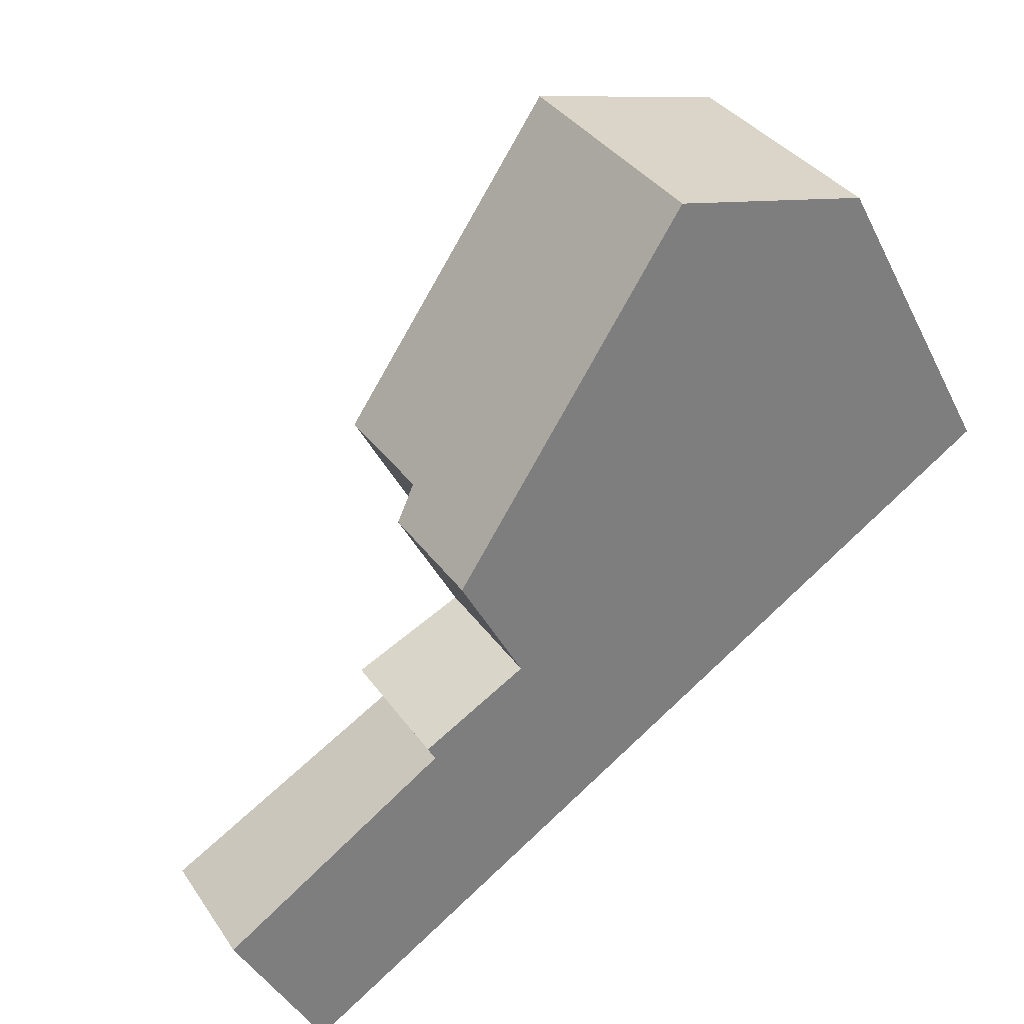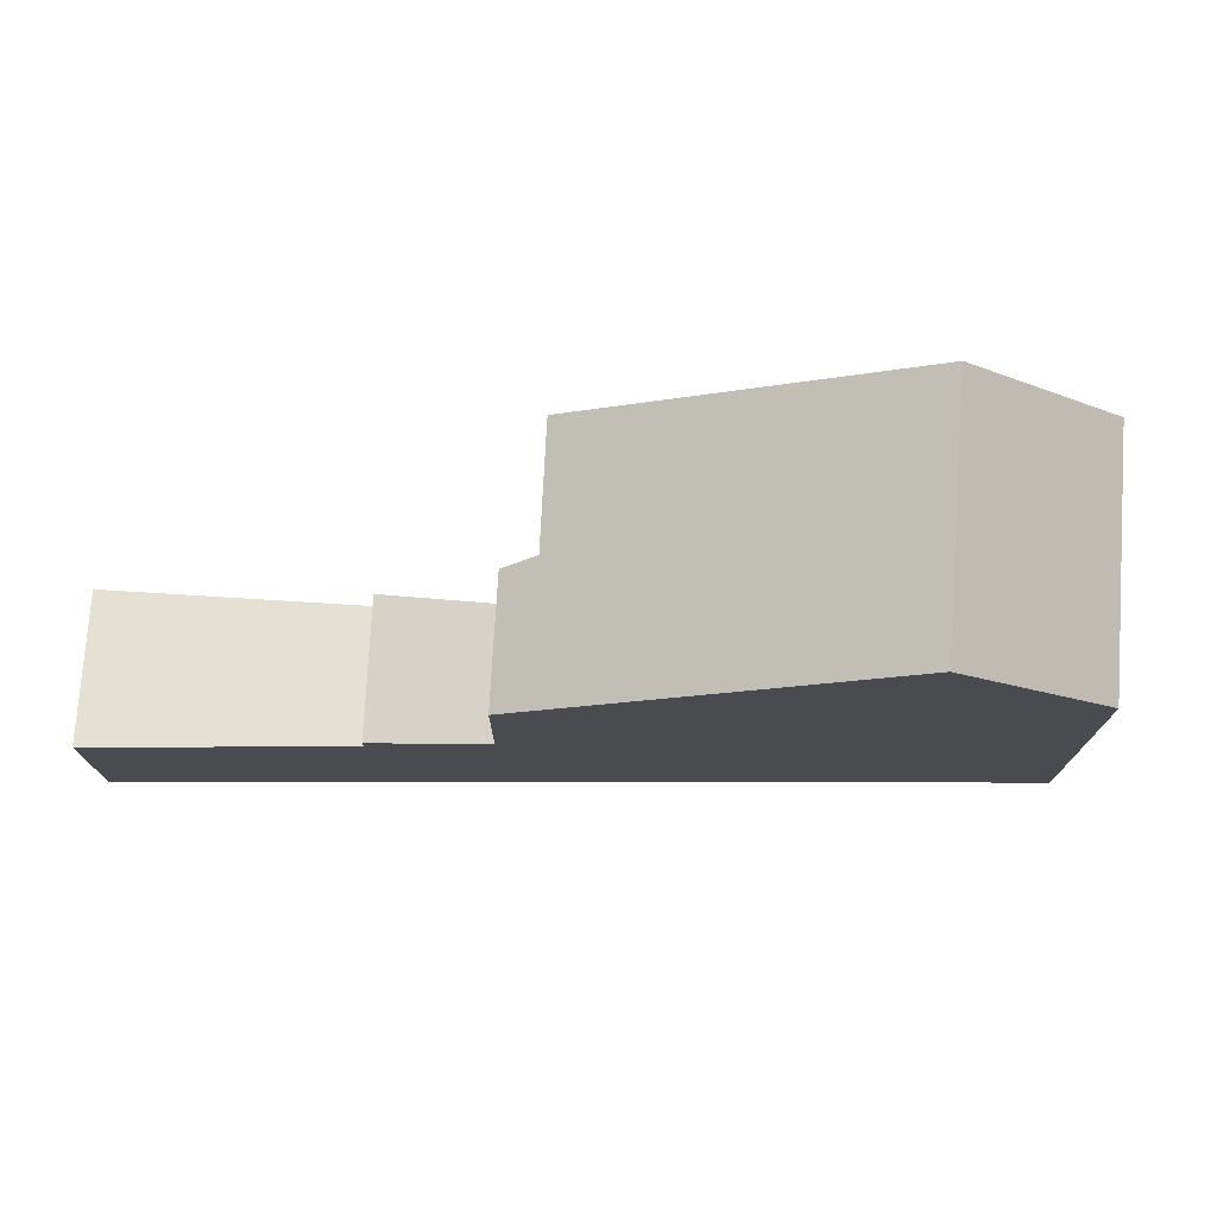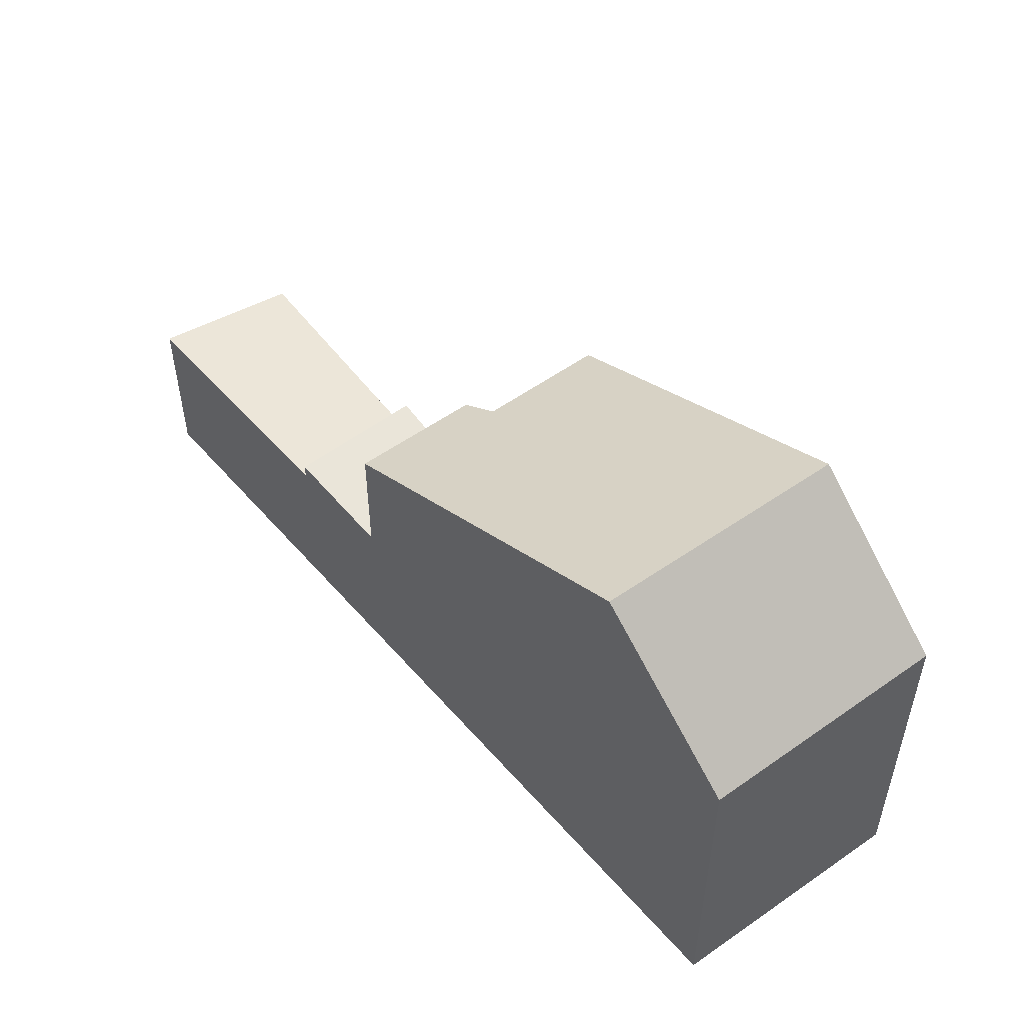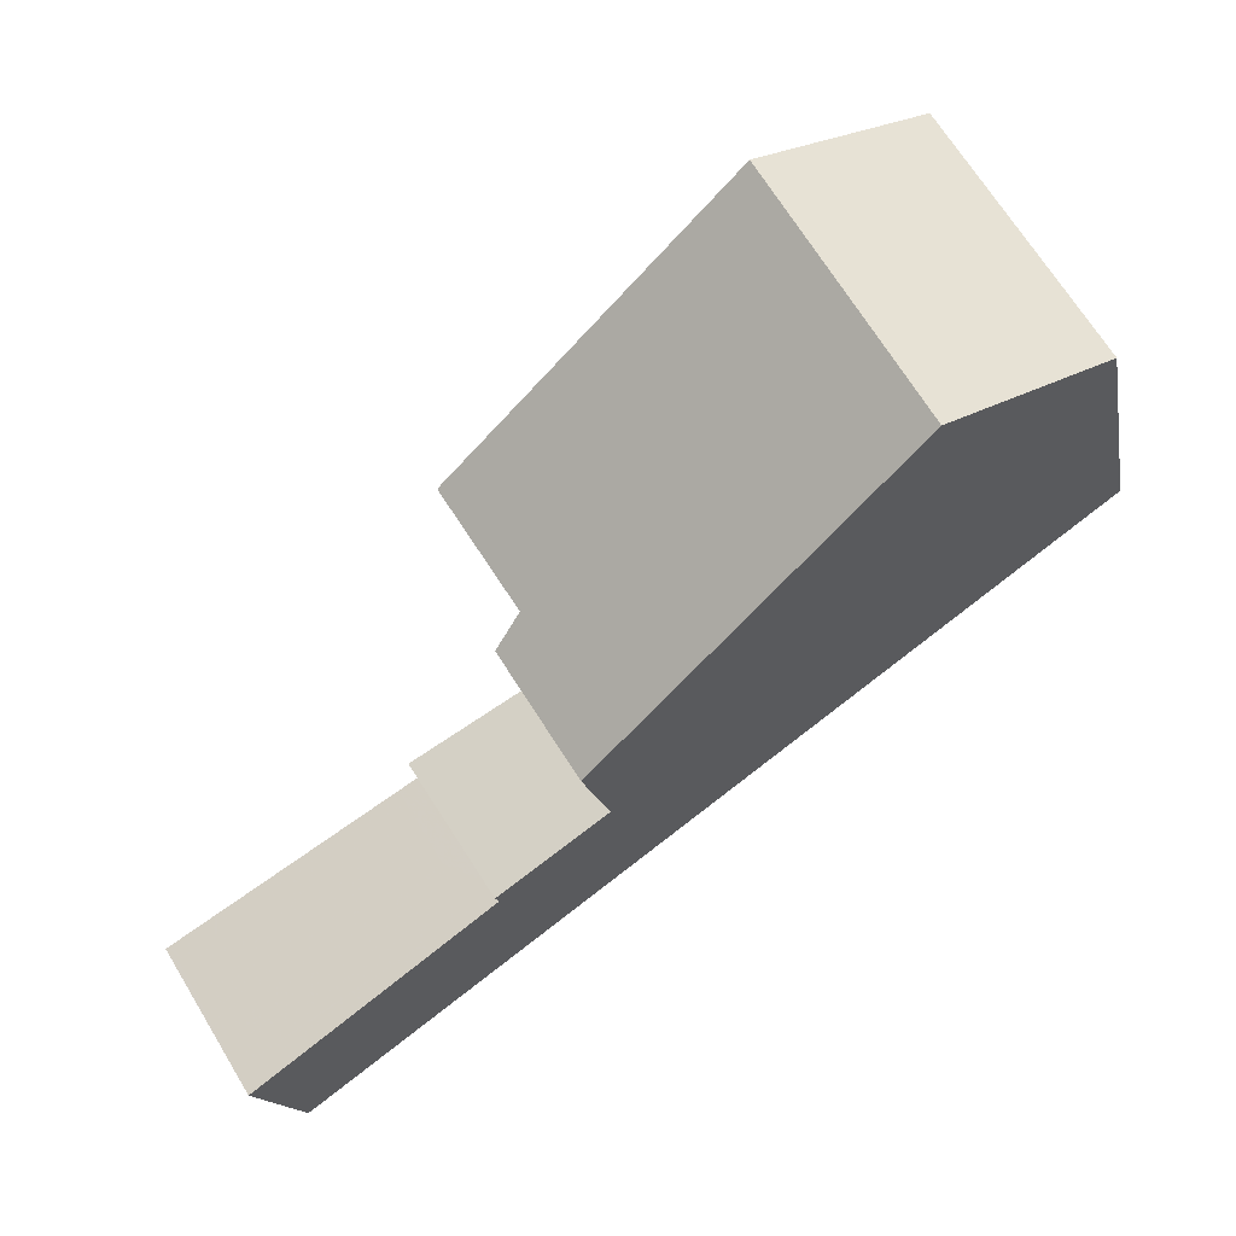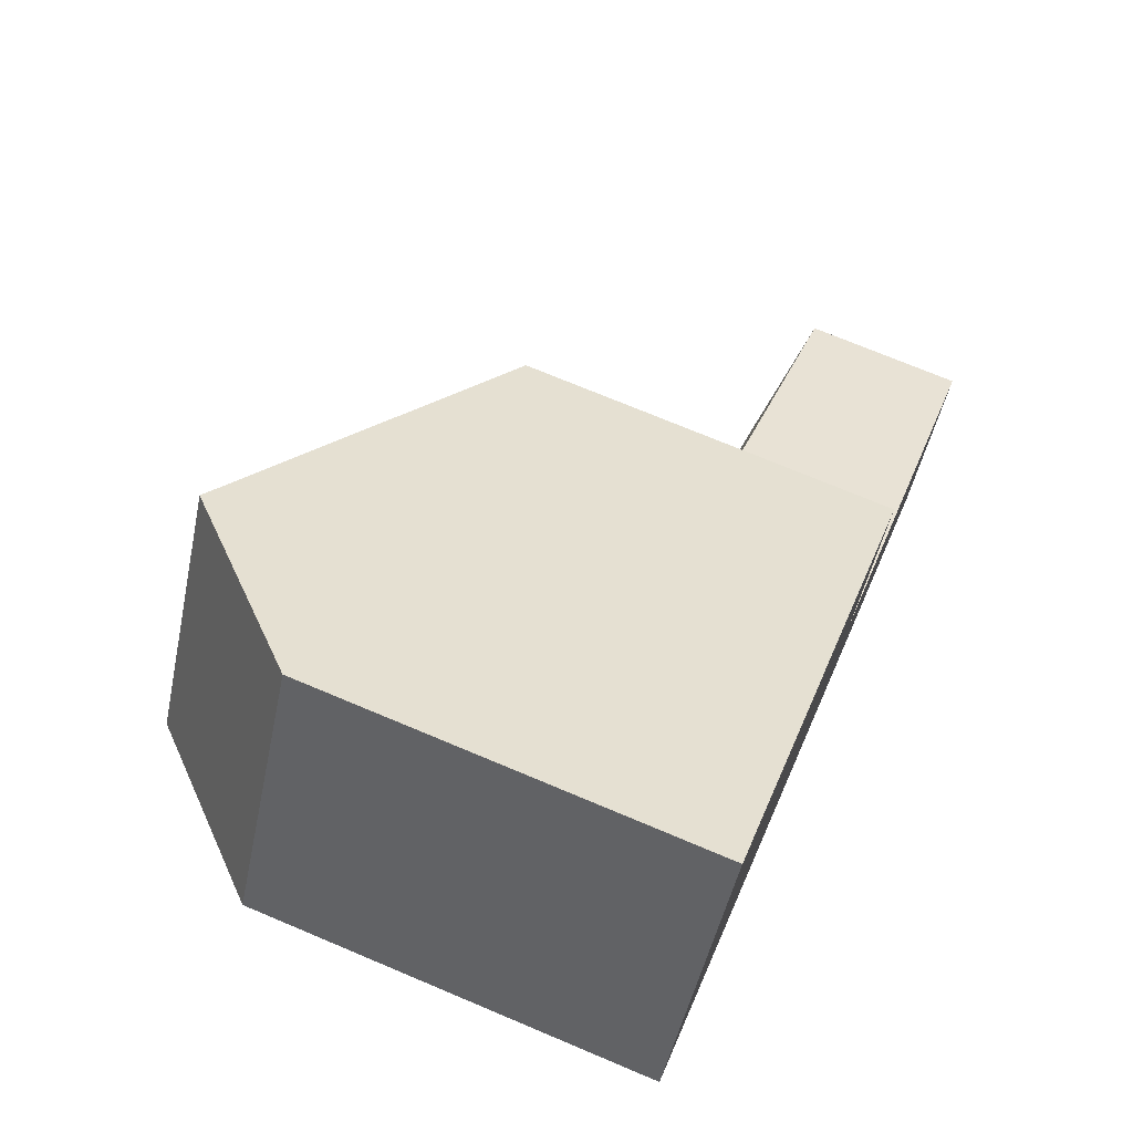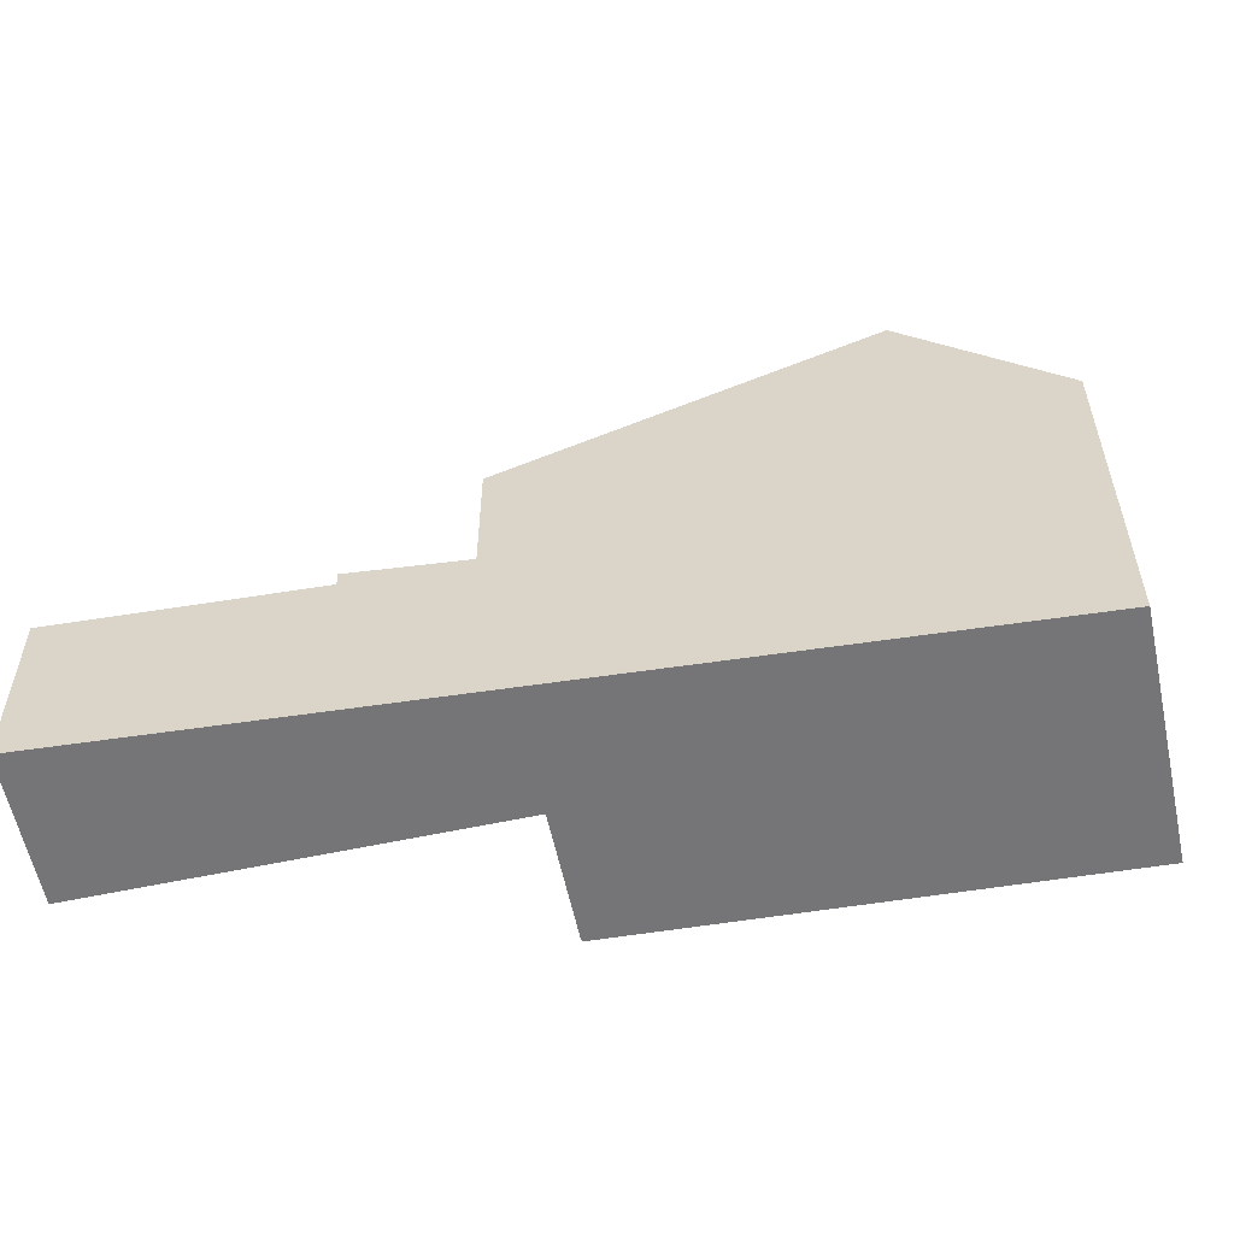
<metadata>
{"format":"obj","ext":"obj","renderer":"f3d","projection":"perspective","resolution":1024,"background":"white","views":[{"elev":-40.8,"azim":24.6,"up":"+Y"},{"elev":76.3,"azim":36.3,"up":"+Z"},{"elev":54.3,"azim":86.3,"up":"+Z"},{"elev":-14.4,"azim":10.0,"up":"+Y"},{"elev":71.7,"azim":112.9,"up":"+Y"},{"elev":-56.6,"azim":45.1,"up":"+Z"}]}
</metadata>
<code>
v -508.6 -1720 5.308
v -509.7 -1718 5.313
v -509.7 -1718 5.317
v -503.5 -1713 5.578
v -501.4 -1717 5.504
v -514 -1723 2.307
v -512.7 -1725 2.765
v -503.4 -1718 7.705
v -505.5 -1715 7.747
v -505.5 -1715 7.747
v -503.4 -1718 7.705
v -511.8 -1724 2.787
v -514 -1723 2.308
v -507.9 -1721 5.048
v -509 -1720 5.06
v -512.7 -1724 2.606
v -510.6 -1721 2.448
v -509.4 -1723 2.851
v -507.9 -1721 3.02
v -509 -1720 3.1
v -509.4 -1723 3.096
v -510.6 -1721 3.182
v -503.6 -1713 5.633
v -501.4 -1717 5.558
v -503.8 -1717 7.715
v -503.8 -1717 7.715
v -501.9 -1716 5.575
v -513.2 -1724 2.592
v -509.9 -1722 2.678
v -508.4 -1721 5.054
v -508.4 -1721 3.057
v -509.9 -1722 3.133
v -501.9 -1716 5.521
v -508 -1720 5.311
v -507.5 -1721 5.306
v -509.7 -1718 5.33
v -508.4 -1721 5.054
v -507.9 -1721 5.048
v -508.4 -1721 3.057
v -507.9 -1721 3.02
v -509 -1720 5.06
v -509 -1720 3.1
v -505.5 -1715 7.746
v -505.8 -1715 7.566
v -505.5 -1715 7.746
v -503.5 -1714 5.63
v -503.4 -1714 5.576
v -502 -1716 5.687
v -501.5 -1717 5.67
v -503.7 -1713 5.744
v -503.6 -1714 5.742
v -505.9 -1715 7.493
v -509.6 -1718 5.329
v -509.7 -1718 5.313
v -508.8 -1721 3.076
v -508.3 -1722 3.039
v -509.4 -1720 3.122
v -509.4 -1723 2.851
v -509.9 -1722 2.678
v -510.6 -1721 2.448
v -509.9 -1722 3.133
v -509.4 -1723 3.096
v -510.6 -1721 3.182
v -501.6 -1716 5.564
v -501.7 -1717 5.676
v -508.1 -1721 5.05
v -508.1 -1721 3.032
v -508.5 -1721 3.052
v -509.6 -1722 2.791
v -512.1 -1724 2.724
v -509.6 -1722 3.109
v -503.5 -1718 7.709
v -503.5 -1718 7.709
v -509.6 -1722 2.791
v -508.1 -1721 5.05
v -508.1 -1721 3.032
v -509.6 -1722 3.109
v -501.6 -1716 5.51
v -507.7 -1721 5.308
v -512.8 -1725 2.705
v -502.6 -1715 5.598
v -502.7 -1715 5.71
v -504.5 -1716 7.727
v -504.5 -1716 7.727
v -508.6 -1719 5.318
v -508.7 -1719 5.308
v -513.7 -1723 2.364
v -510.6 -1721 2.446
v -513.8 -1723 2.361
v -502.5 -1715 5.544
v -510.9 -1721 2.44
v -510.9 -1721 2.435
v -509.7 -1723 2.843
v -509.9 -1723 2.783
v -510.2 -1722 2.67
v -509.5 -1722 3.1
v -509.5 -1722 2.831
v -512.1 -1724 2.722
v -512.9 -1725 2.691
v -509.5 -1722 3.1
v -509.8 -1723 2.818
v -512 -1724 2.727
v -509.5 -1722 2.831
v -508.3 -1722 3.04
v -508.2 -1722 3.034
v -512.9 -1725 2.692
v -513.1 -1724 2.593
v -513.8 -1723 2.363
v -513.9 -1723 2.332
v -513.9 -1723 2.31
v -512.8 -1725 2.706
v -512.7 -1725 2.766
v -508.7 -1719 5.308
v -508.6 -1720 5.308
v -508.6 -1720 0
v -508.7 -1719 8.882e-16
v -509.7 -1718 5.313
v -509.7 -1718 5.313
v -509.7 -1718 0
v -509.7 -1718 8.882e-16
v -509.7 -1718 5.33
v -509.7 -1718 5.317
v -509.7 -1718 0
v -509.7 -1718 0
v -503.4 -1714 5.576
v -503.5 -1713 5.578
v -503.5 -1713 0
v -503.4 -1714 0
v -501.4 -1717 5.558
v -501.4 -1717 5.504
v -501.4 -1717 0
v -501.4 -1717 0
v -514 -1723 2.308
v -514 -1723 2.307
v -514 -1723 0
v -514 -1723 -4.441e-16
v -512.8 -1725 2.705
v -512.7 -1725 2.765
v -512.7 -1725 -4.441e-16
v -512.8 -1725 0
v -507.5 -1721 5.306
v -503.4 -1718 7.705
v -503.4 -1718 0
v -507.5 -1721 0
v -503.7 -1713 5.744
v -505.5 -1715 7.747
v -505.5 -1715 8.882e-16
v -503.7 -1713 0
v -512.7 -1725 2.766
v -511.8 -1724 2.787
v -511.8 -1724 0
v -512.7 -1725 0
v -513.9 -1723 2.31
v -514 -1723 2.308
v -514 -1723 -4.441e-16
v -513.9 -1723 0
v -503.5 -1713 5.578
v -503.6 -1713 5.633
v -503.6 -1713 0
v -503.5 -1713 0
v -501.5 -1717 5.67
v -501.4 -1717 5.558
v -501.4 -1717 0
v -501.5 -1717 -8.882e-16
v -513.8 -1723 2.361
v -513.2 -1724 2.592
v -513.2 -1724 4.441e-16
v -513.8 -1723 -4.441e-16
v -501.6 -1716 5.51
v -501.9 -1716 5.521
v -501.9 -1716 0
v -501.6 -1716 0
v -507.9 -1721 5.048
v -507.5 -1721 5.306
v -507.5 -1721 0
v -507.9 -1721 0
v -505.9 -1715 7.493
v -509.7 -1718 5.33
v -509.7 -1718 0
v -505.9 -1715 0
v -508.2 -1722 3.034
v -507.9 -1721 3.02
v -507.9 -1721 0
v -508.2 -1722 0
v -508.6 -1720 5.308
v -509 -1720 5.06
v -509 -1720 0
v -508.6 -1720 0
v -505.5 -1715 7.747
v -505.8 -1715 7.566
v -505.8 -1715 0
v -505.5 -1715 8.882e-16
v -502.5 -1715 5.544
v -503.4 -1714 5.576
v -503.4 -1714 0
v -502.5 -1715 0
v -503.4 -1718 7.705
v -501.5 -1717 5.67
v -501.5 -1717 -8.882e-16
v -503.4 -1718 0
v -503.6 -1713 5.633
v -503.7 -1713 5.744
v -503.7 -1713 0
v -503.6 -1713 0
v -505.8 -1715 7.566
v -505.9 -1715 7.493
v -505.9 -1715 0
v -505.8 -1715 0
v -509.7 -1718 5.317
v -509.7 -1718 5.313
v -509.7 -1718 8.882e-16
v -509.7 -1718 0
v -509.4 -1723 3.096
v -508.3 -1722 3.039
v -508.3 -1722 4.441e-16
v -509.4 -1723 0
v -509 -1720 3.1
v -509.4 -1720 3.122
v -509.4 -1720 0
v -509 -1720 0
v -509.7 -1723 2.843
v -509.4 -1723 2.851
v -509.4 -1723 0
v -509.7 -1723 0
v -509.4 -1720 3.122
v -510.6 -1721 3.182
v -510.6 -1721 -4.441e-16
v -509.4 -1720 0
v -501.4 -1717 5.504
v -501.6 -1716 5.51
v -501.6 -1716 0
v -501.4 -1717 0
v -512.9 -1725 2.691
v -512.8 -1725 2.705
v -512.8 -1725 0
v -512.9 -1725 -4.441e-16
v -509.7 -1718 5.313
v -508.7 -1719 5.308
v -508.7 -1719 8.882e-16
v -509.7 -1718 0
v -510.6 -1721 2.448
v -510.6 -1721 2.446
v -510.6 -1721 0
v -510.6 -1721 -4.441e-16
v -514 -1723 2.307
v -513.8 -1723 2.361
v -513.8 -1723 -4.441e-16
v -514 -1723 0
v -501.9 -1716 5.521
v -502.5 -1715 5.544
v -502.5 -1715 0
v -501.9 -1716 0
v -510.6 -1721 2.446
v -510.9 -1721 2.435
v -510.9 -1721 0
v -510.6 -1721 0
v -511.8 -1724 2.787
v -509.7 -1723 2.843
v -509.7 -1723 0
v -511.8 -1724 0
v -513.2 -1724 2.592
v -512.9 -1725 2.691
v -512.9 -1725 -4.441e-16
v -513.2 -1724 4.441e-16
v -508.3 -1722 3.039
v -508.2 -1722 3.034
v -508.2 -1722 0
v -508.3 -1722 4.441e-16
v -510.9 -1721 2.435
v -513.9 -1723 2.31
v -513.9 -1723 0
v -510.9 -1721 0
v -512.7 -1725 2.765
v -512.7 -1725 2.766
v -512.7 -1725 0
v -512.7 -1725 -4.441e-16
v -514 -1723 0
v -508.6 -1720 0
v -509.7 -1718 0
v -509.7 -1718 0
v -503.5 -1713 0
v -501.4 -1717 0
v -512.7 -1725 0
f 83 43 51 82
f 111 70 12 112
f 31 20 15 30
f 29 17 22 32
f 81 46 47 90
f 73 26 48 65
f 108 87 16 107
f 76 31 30 75
f 74 29 32 77
f 64 27 33 78
f 79 34 25 72
f 53 36 52
f 66 37 34 79
f 54 3 36 53
f 44 9 45
f 51 43 10 50
f 46 23 4 47
f 65 48 27 64
f 50 23 46 51
f 82 51 46 81
f 85 53 52 44 45 84
f 86 2 54 53 85
f 68 55 39 67
f 57 42 39 55
f 101 94 69 103
f 91 88 60 59 95
f 71 61 55 68
f 63 57 55 61
f 64 24 49 65
f 105 56 104
f 95 59 69 94
f 104 56 62 100
f 65 49 11 73
f 75 14 19 76
f 96 21 18 97
f 78 5 24 64
f 72 8 35 79
f 79 35 38 66
f 107 16 98 106
f 81 27 48 82
f 84 25 34 85
f 85 34 37 41 1 86
f 92 88 91
f 109 87 108
f 82 48 26 83
f 90 33 27 81
f 110 92 91 87 109
f 102 94 101
f 95 16 87 91
f 98 16 95 94 102
f 97 74 77 96
f 106 98 70 111
f 101 93 12 70 102
f 102 70 98
f 103 58 93 101
f 104 68 67 40 105
f 100 71 68 104
f 106 99 28 107
f 108 89 6 13 109
f 109 13 110
f 111 80 99 106
f 107 28 89 108
f 112 7 80 111
f 114 115 116 113
f 118 119 120 117
f 122 123 124 121
f 126 127 128 125
f 130 131 132 129
f 134 135 136 133
f 138 139 140 137
f 142 143 144 141
f 146 147 148 145
f 150 151 152 149
f 154 155 156 153
f 158 159 160 157
f 162 163 164 161
f 166 167 168 165
f 170 171 172 169
f 174 175 176 173
f 178 179 180 177
f 182 183 184 181
f 186 187 188 185
f 190 191 192 189
f 194 195 196 193
f 198 199 200 197
f 202 203 204 201
f 206 207 208 205
f 210 211 212 209
f 214 215 216 213
f 218 219 220 217
f 222 223 224 221
f 226 227 228 225
f 230 231 232 229
f 234 235 236 233
f 238 239 240 237
f 242 243 244 241
f 246 247 248 245
f 250 251 252 249
f 254 255 256 253
f 258 259 260 257
f 262 263 264 261
f 266 267 268 265
f 270 271 272 269
f 274 275 276 273
f 278 279 280 281 282 283 277

</code>
